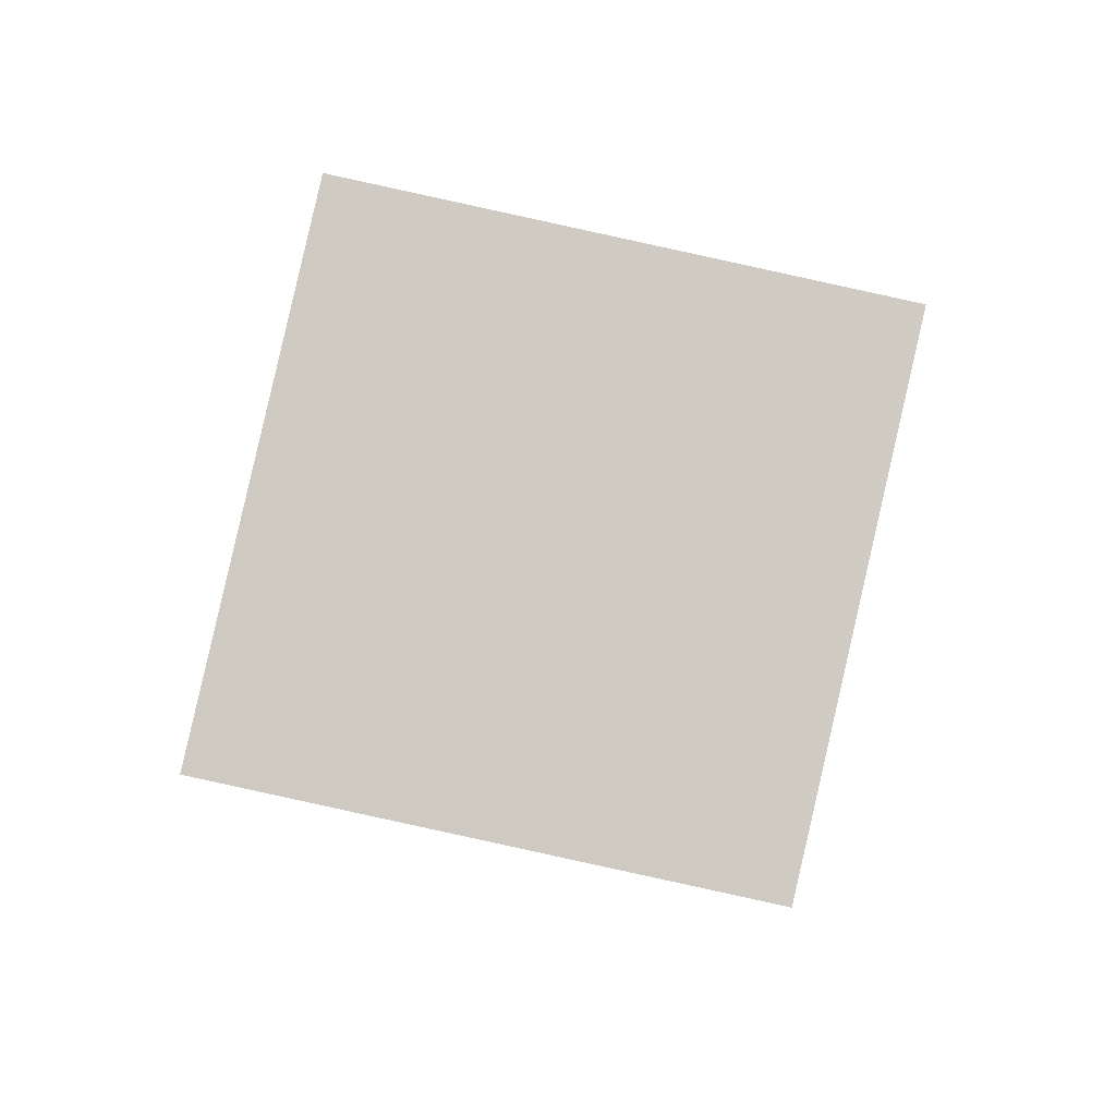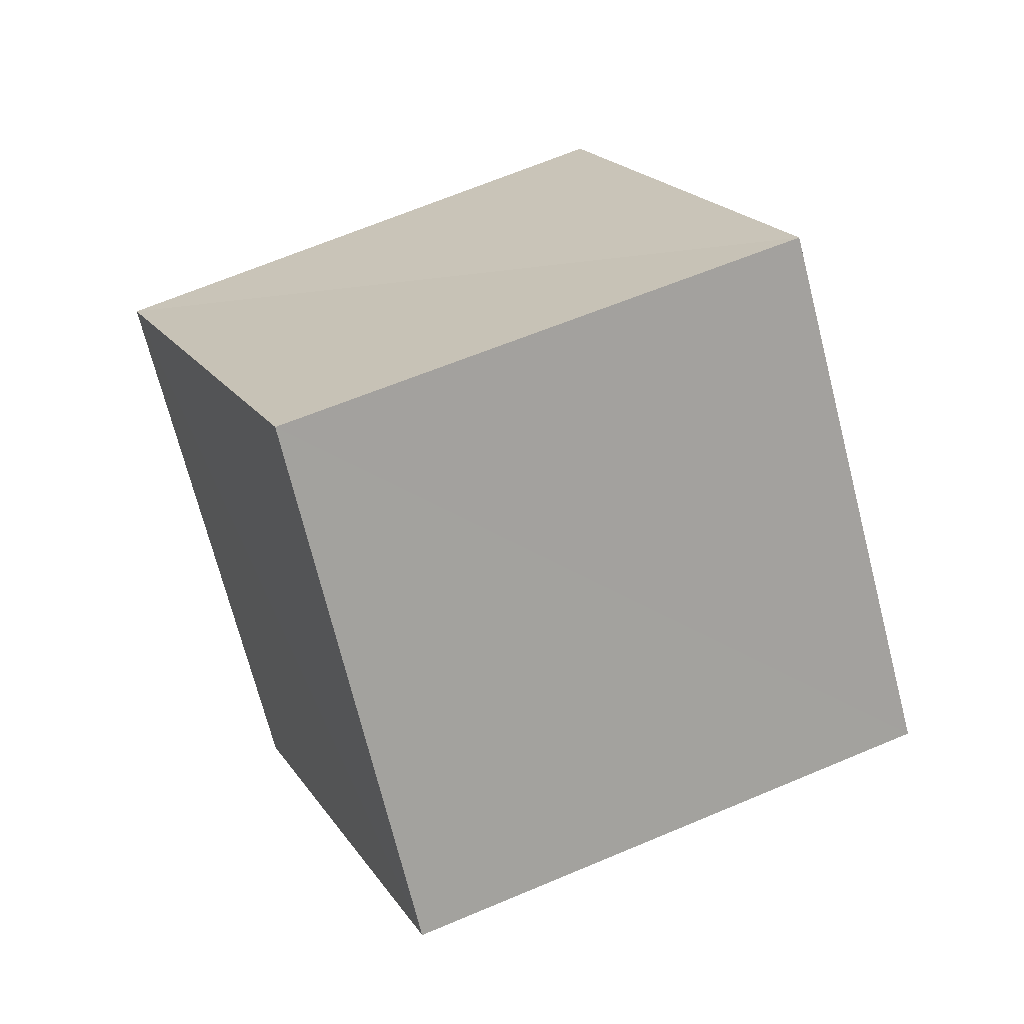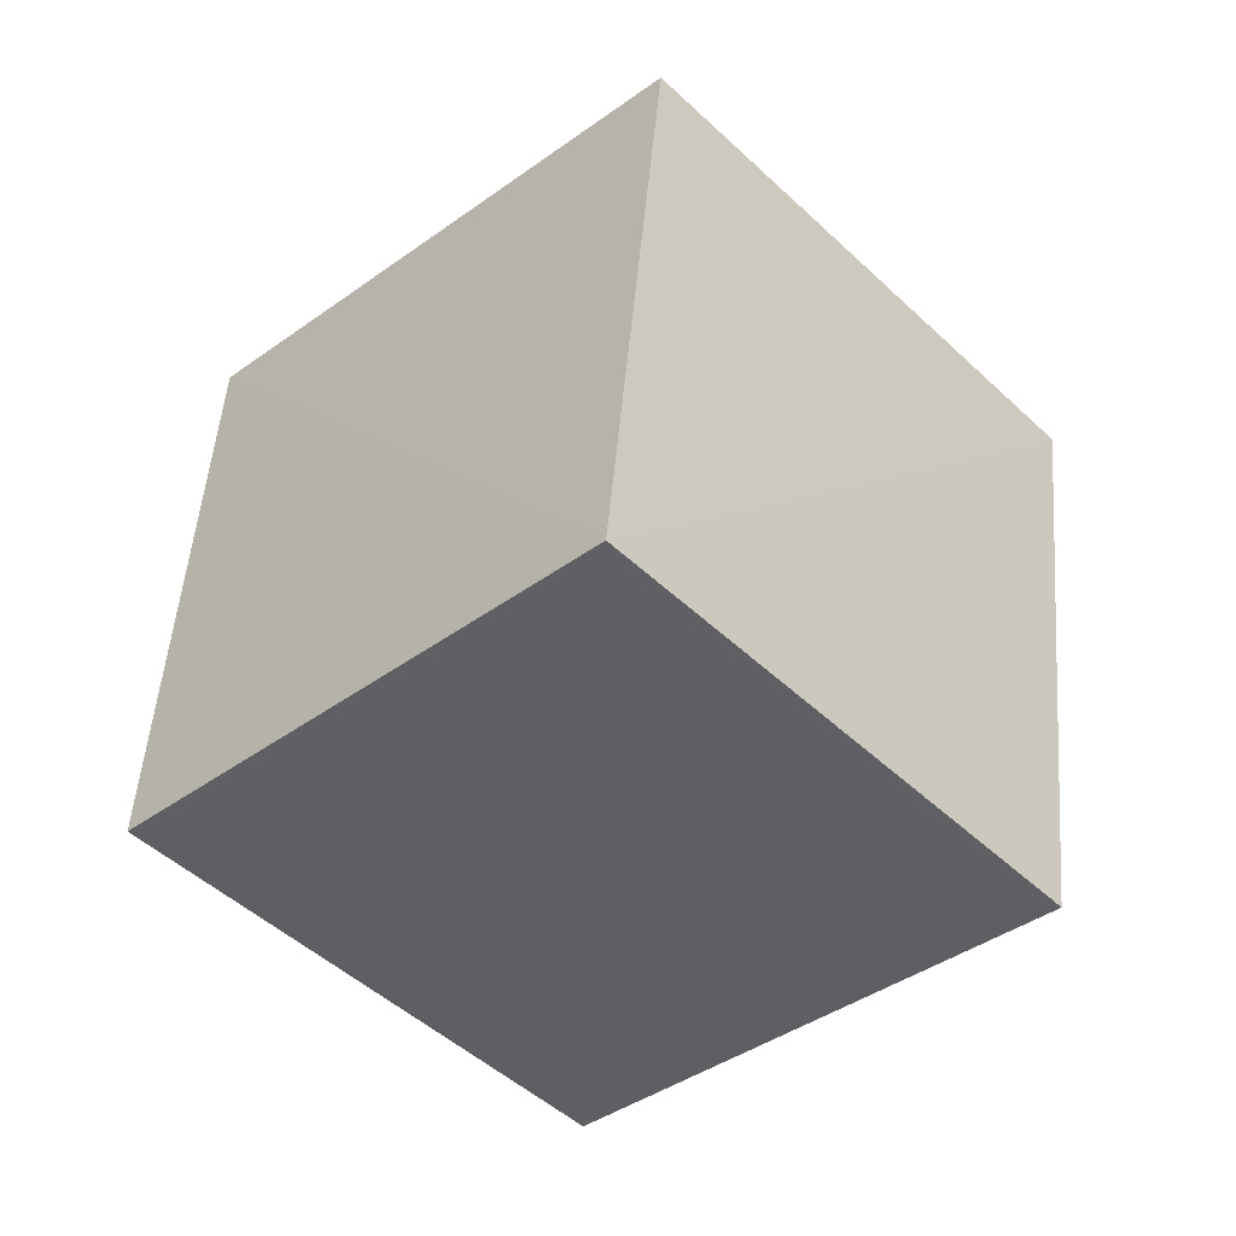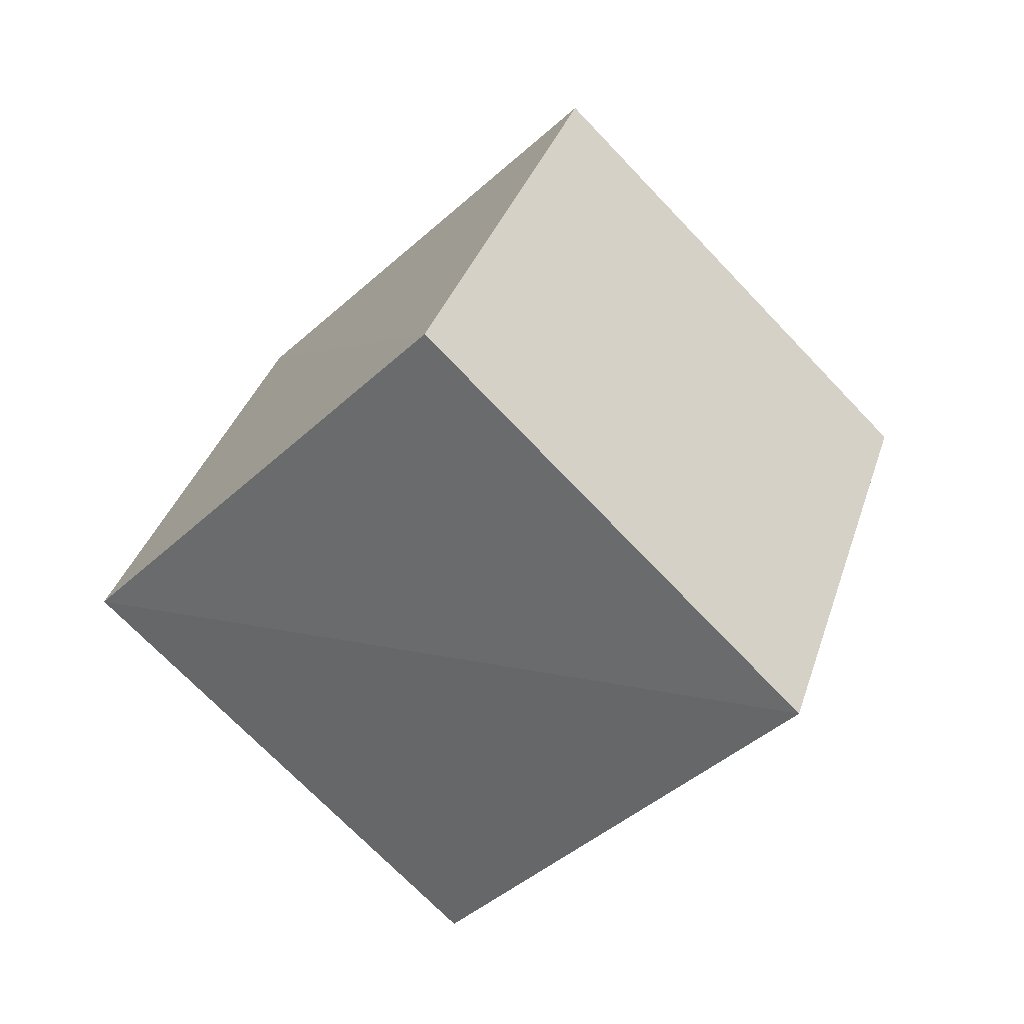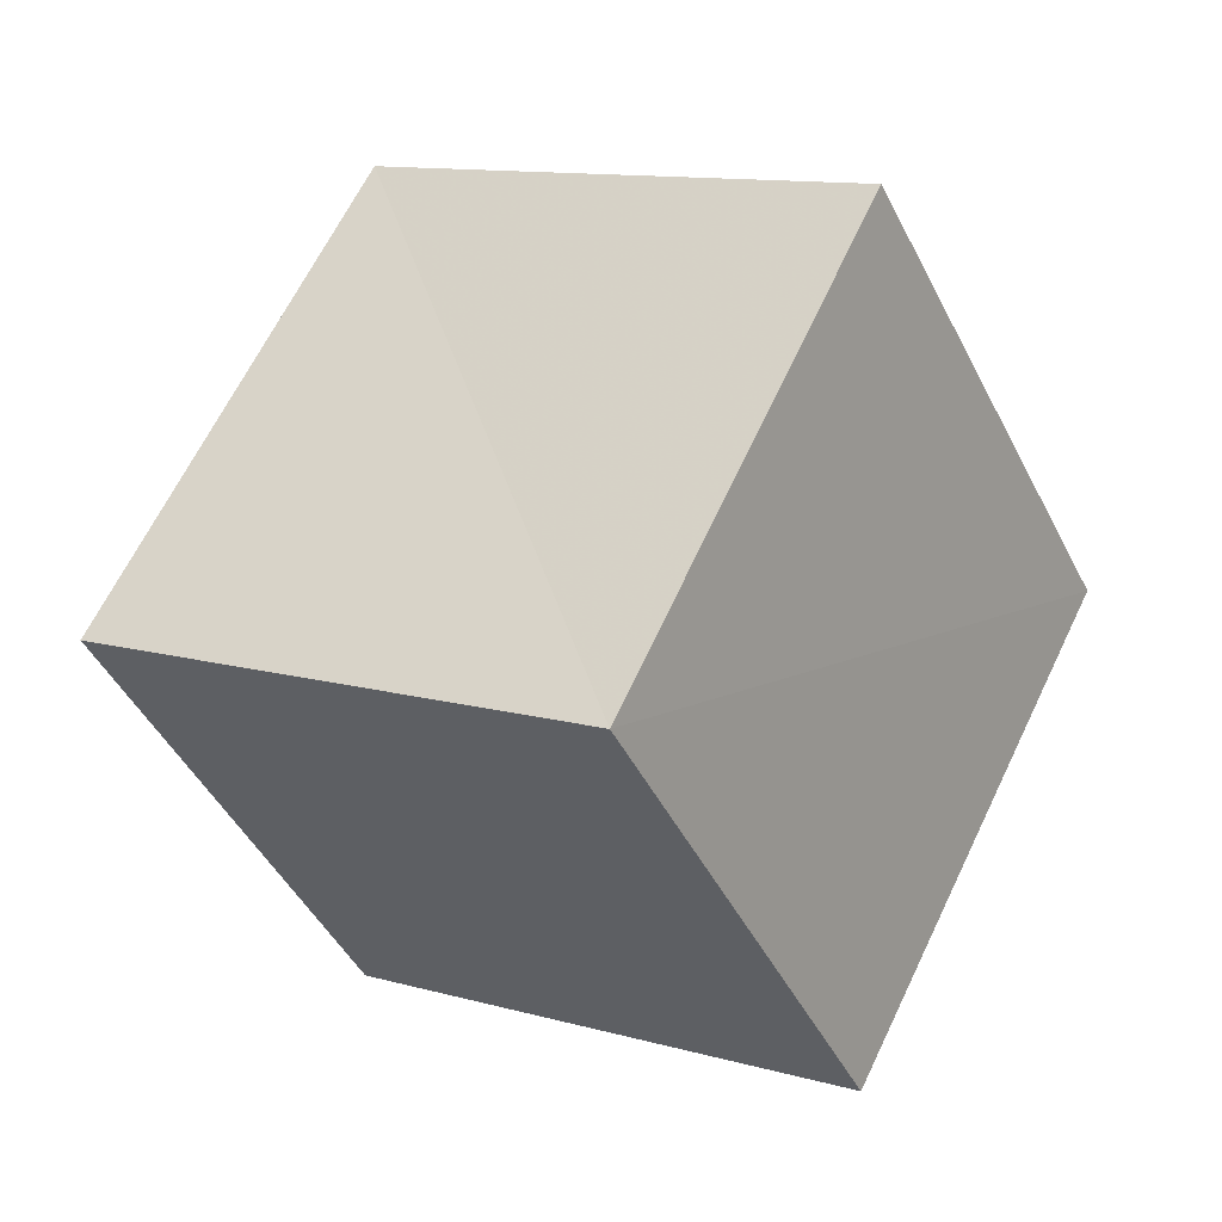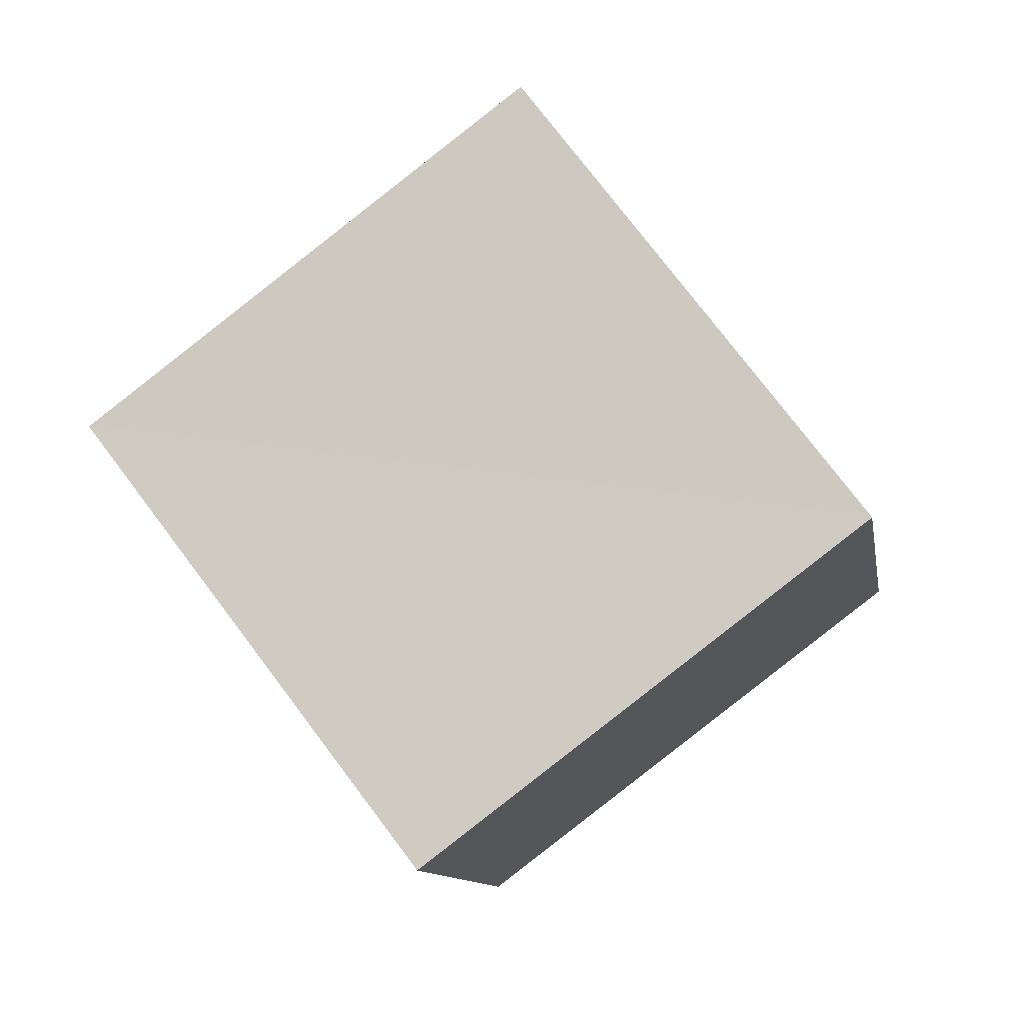
<metadata>
{"format":"obj","ext":"obj","renderer":"f3d","projection":"perspective","resolution":1024,"background":"white","views":[{"elev":-23.9,"azim":127.4,"up":"+Y"},{"elev":3.1,"azim":-160.3,"up":"+Y"},{"elev":-19.4,"azim":-7.4,"up":"+Y"},{"elev":57.2,"azim":9.7,"up":"+Z"},{"elev":46.9,"azim":-113.8,"up":"+Y"},{"elev":58.9,"azim":-176.8,"up":"+Y"}]}
</metadata>
<code>
v  2.252  1.888  1.474
v  2.126  0.9688  1.851
v  1.368  1.308  2.411
v  1.502  2.231  2.019
v  1.61  1.678  0.7342
v  1.495  0.7616  1.103
v  0.7338  1.087  1.669
v  0.8576  2.004  1.291
f 3 1 2
f 5 7 6
f 1 3 4
f 1 6 2
f 7 5 8
f 2 7 3
f 6 1 5
f 3 8 4
f 7 2 6
f 1 8 5
f 8 3 7
f 8 1 4

</code>
